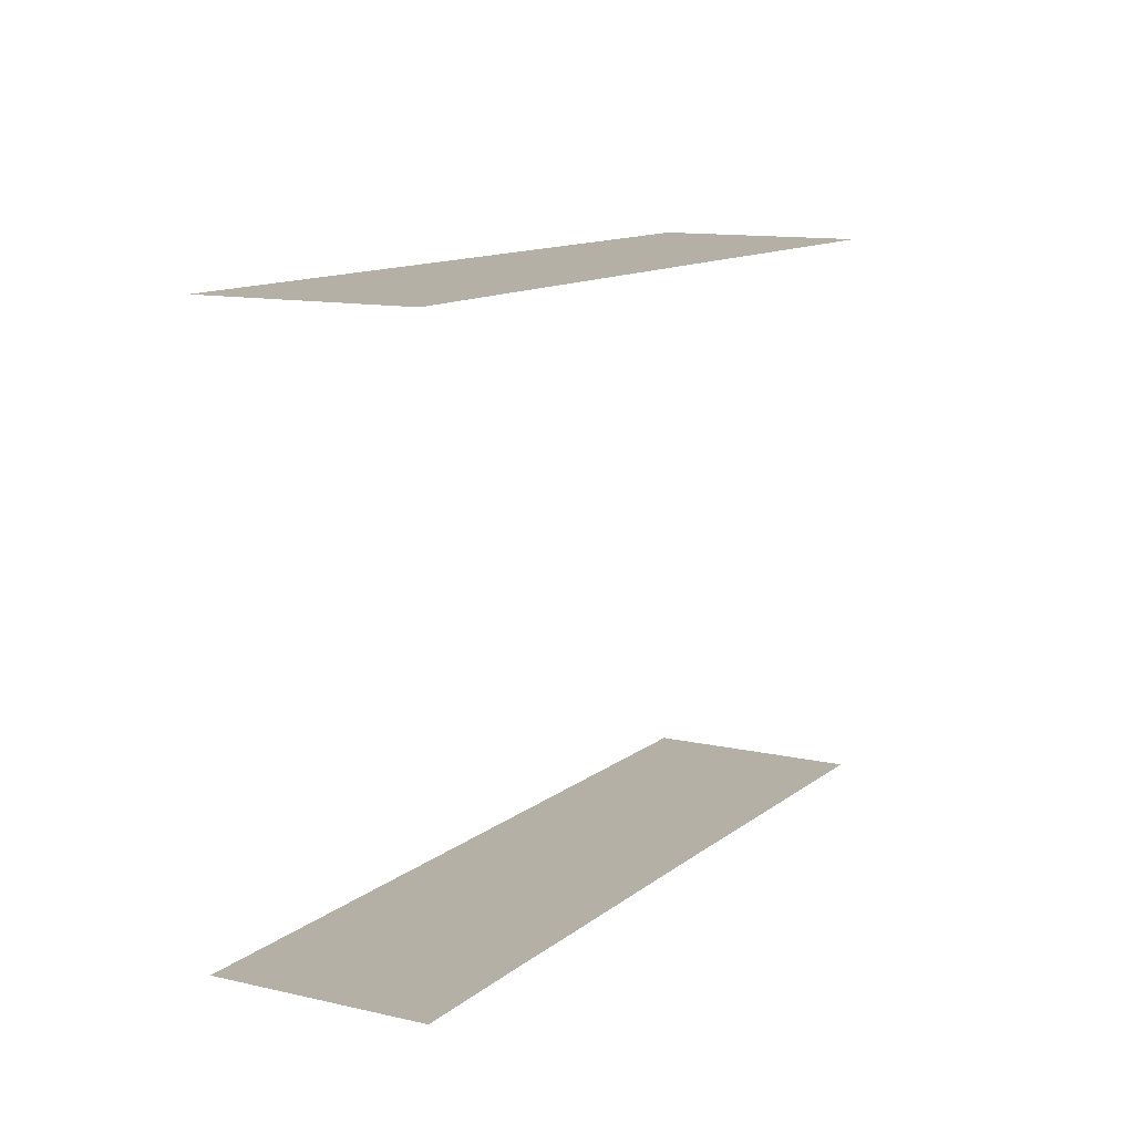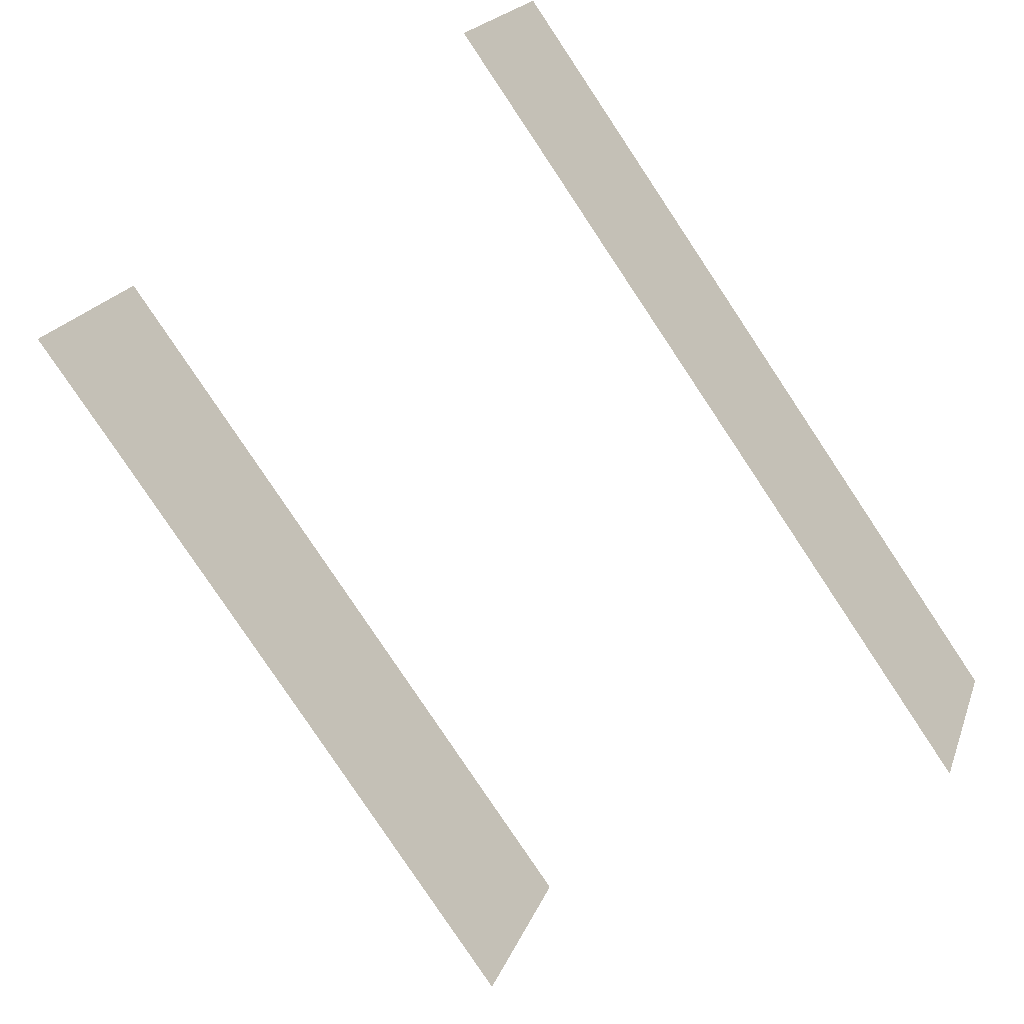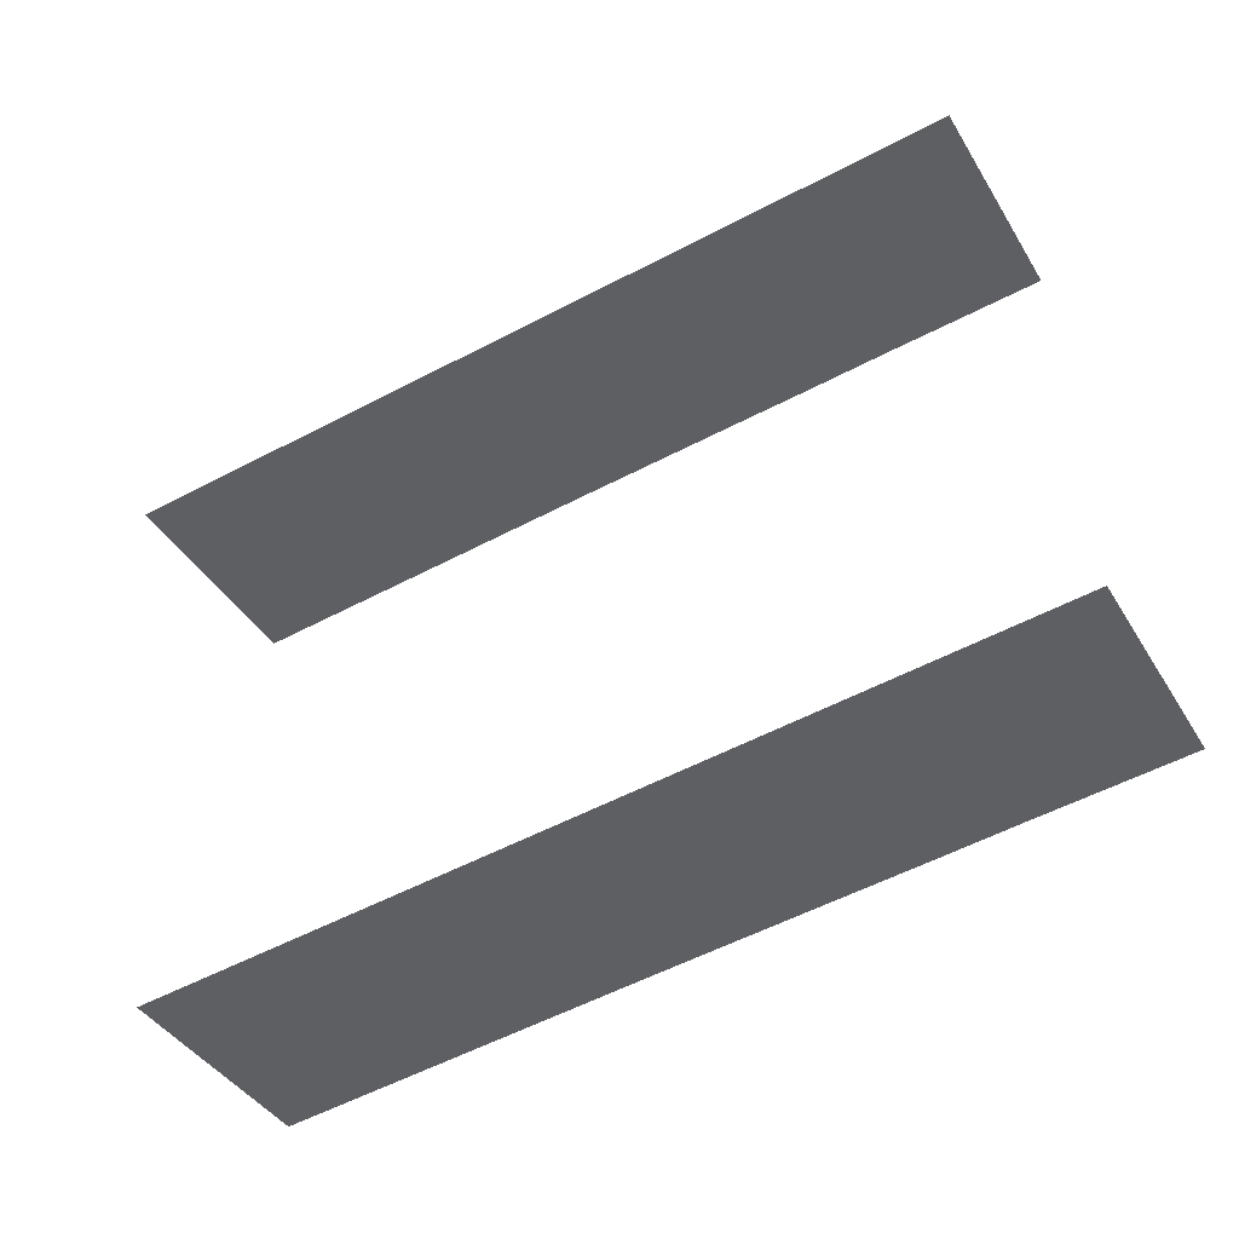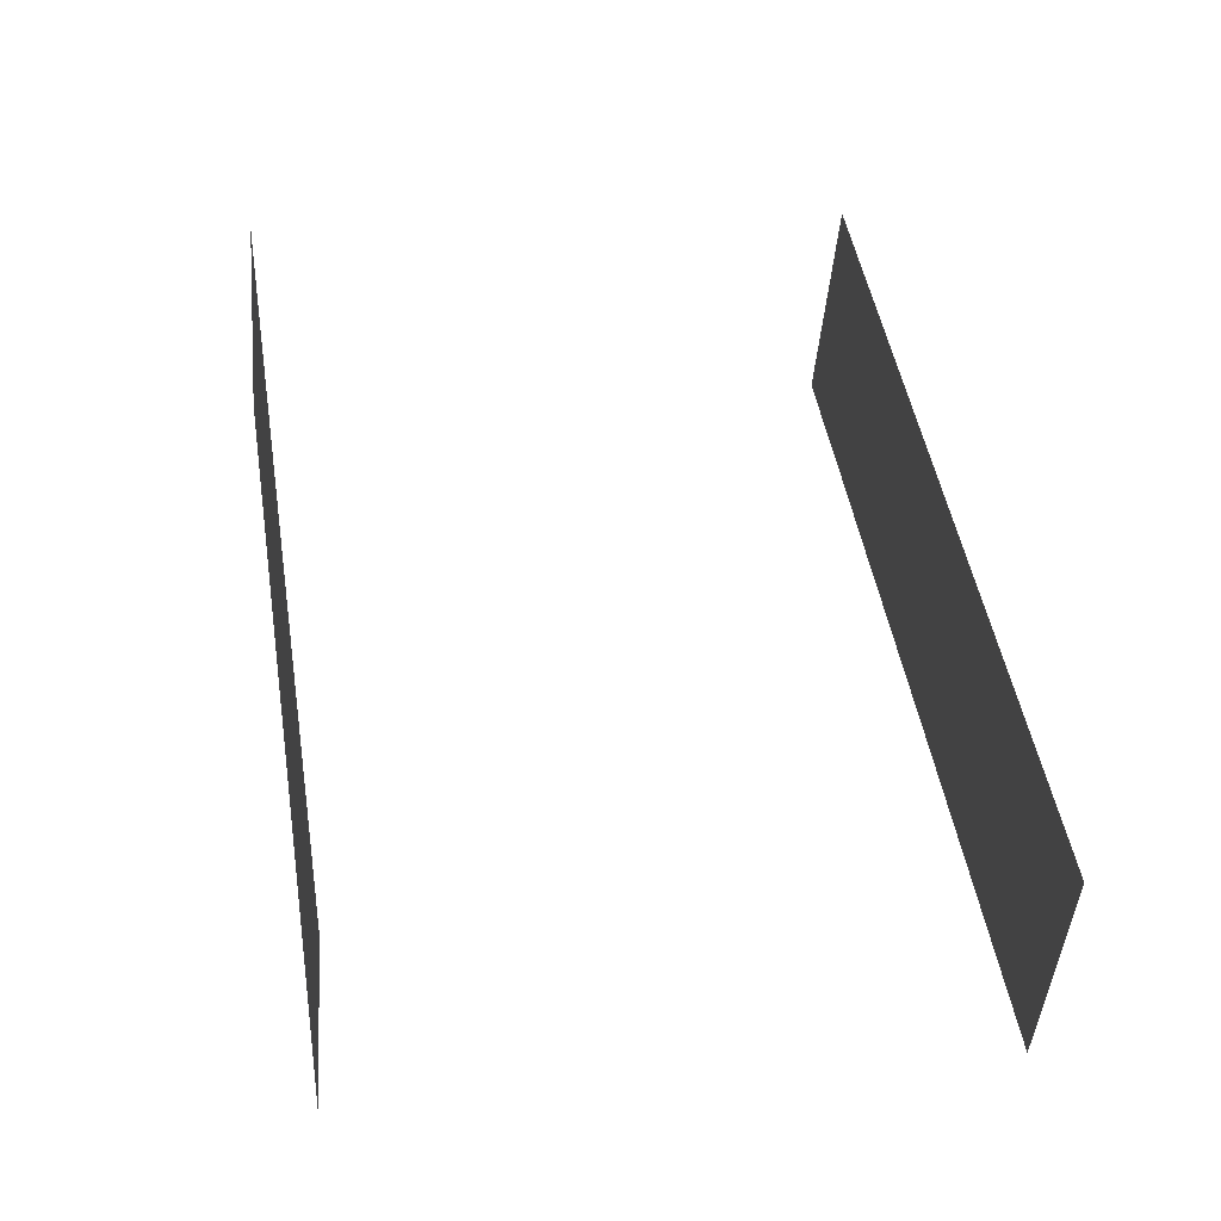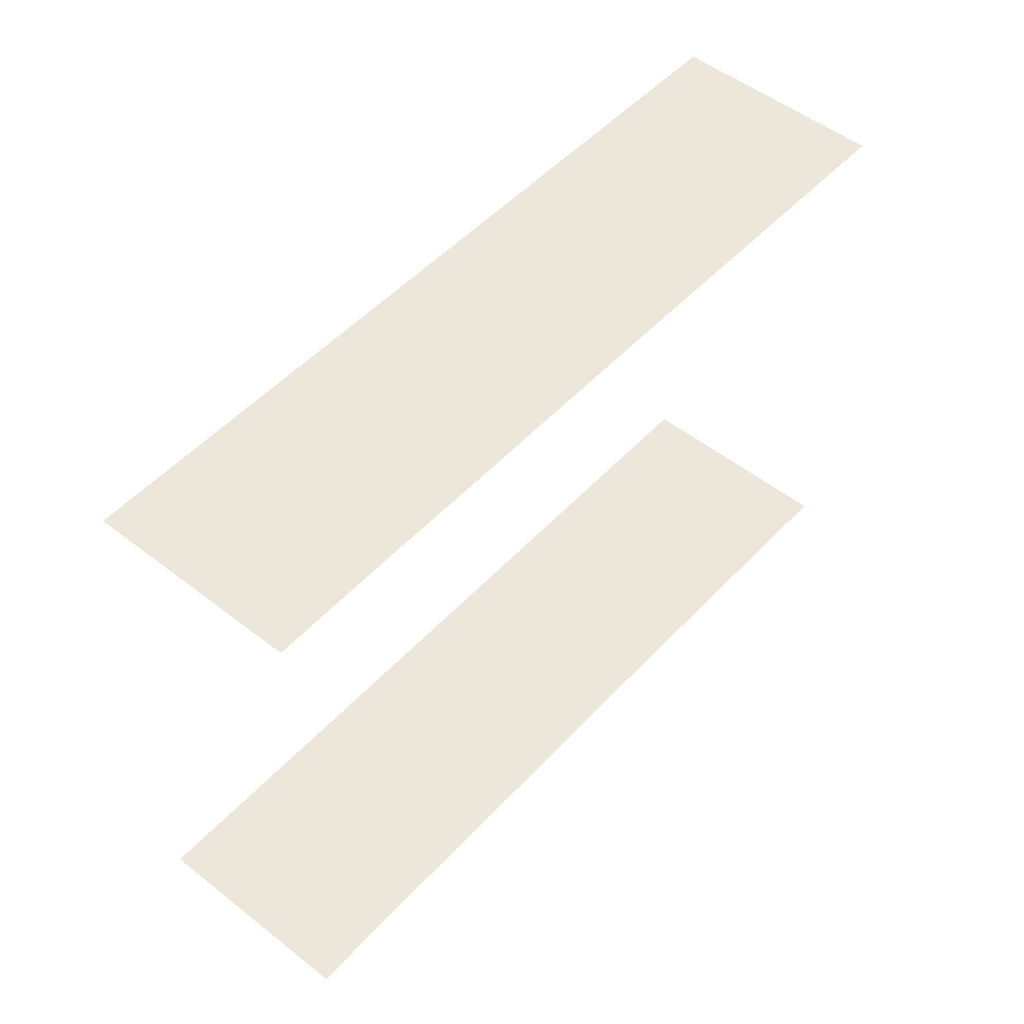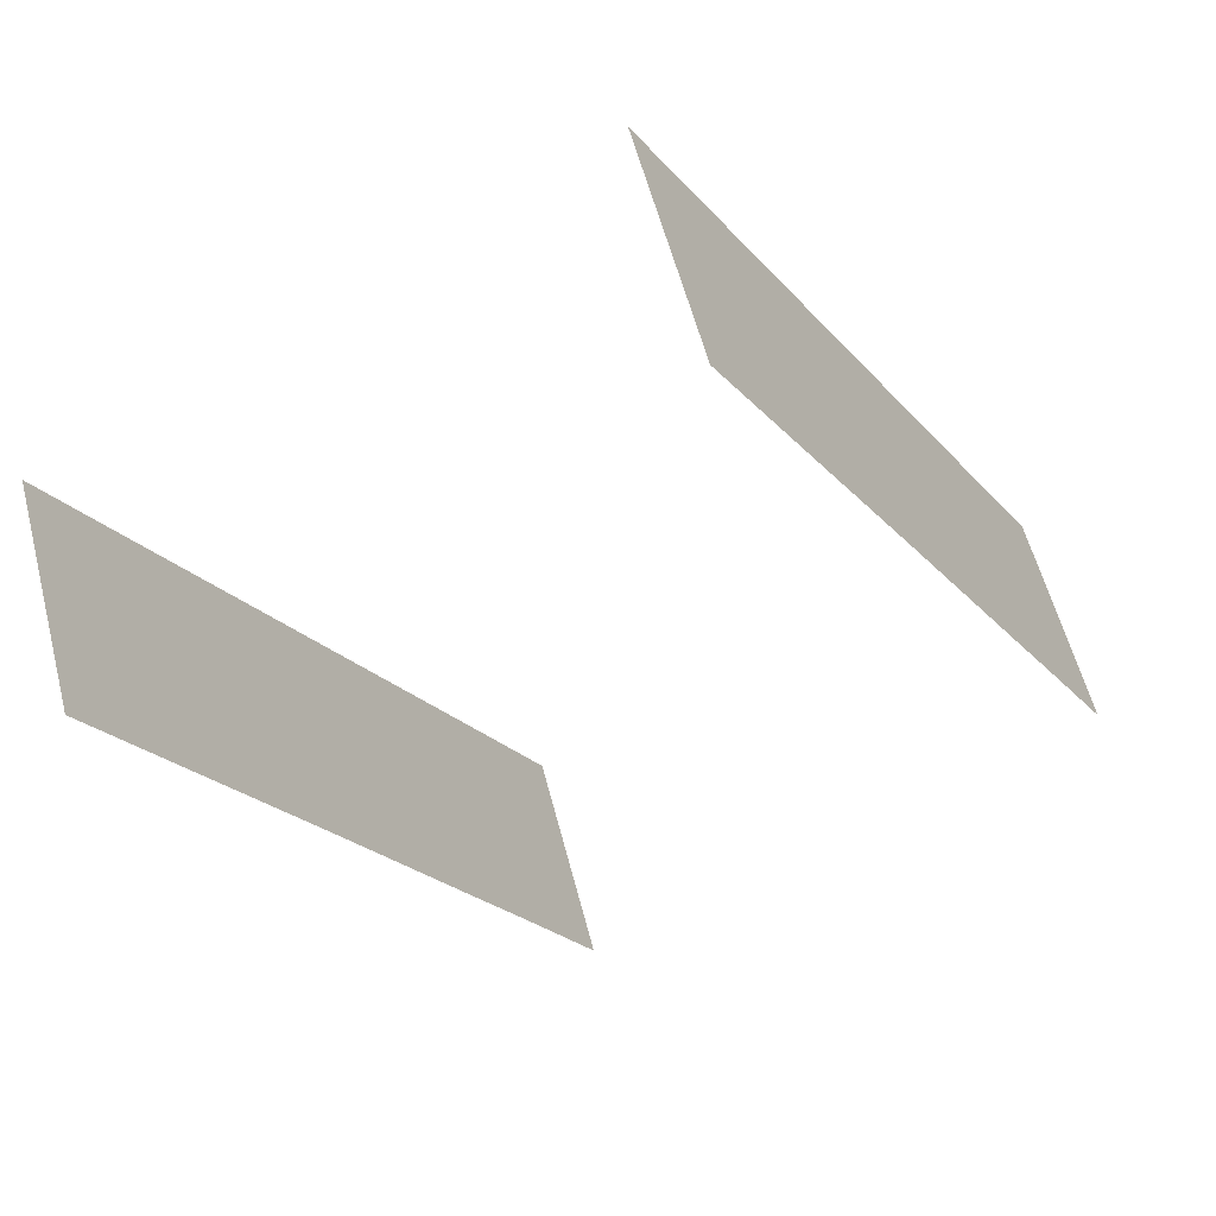
<metadata>
{"format":"obj","ext":"obj","renderer":"f3d","projection":"perspective","resolution":1024,"background":"white","views":[{"elev":11.7,"azim":-89.1,"up":"+Z"},{"elev":-46.1,"azim":-50.9,"up":"+Y"},{"elev":46.3,"azim":173.6,"up":"+Y"},{"elev":16.6,"azim":79.9,"up":"+Y"},{"elev":50.3,"azim":-77.6,"up":"+Z"},{"elev":-54.0,"azim":122.5,"up":"+Y"}]}
</metadata>
<code>
o geometryt000010000010000110010110000110000110100000110010st65
v 1033 -130.2 464.4
v 1023 -117.2 464.4
v 1046 -129.5 464.4
v 1029 -127.8 464.4
v 1027 -126.6 464.4
v 1024 -125.3 464.4
v 1020 -123.1 464.4
v 1045 -131.5 464.4
v 1043 -135.5 464.4
v 1024 -125.3 482.1
v 1023 -117.2 482.1
v 1020 -123.1 482.1
v 1027 -126.6 482.1
v 1029 -127.8 482.1
v 1033 -130.2 482.1
v 1043 -135.5 482.1
v 1045 -131.5 482.1
v 1046 -129.5 482.1
f 1 2 3
f 4 2 1
f 5 2 4
f 6 2 5
f 7 2 6
f 1 3 8
f 9 1 8
f 10 11 12
f 10 13 11
f 14 11 13
f 14 15 11
f 16 17 15
f 15 17 18
f 11 15 18

</code>
